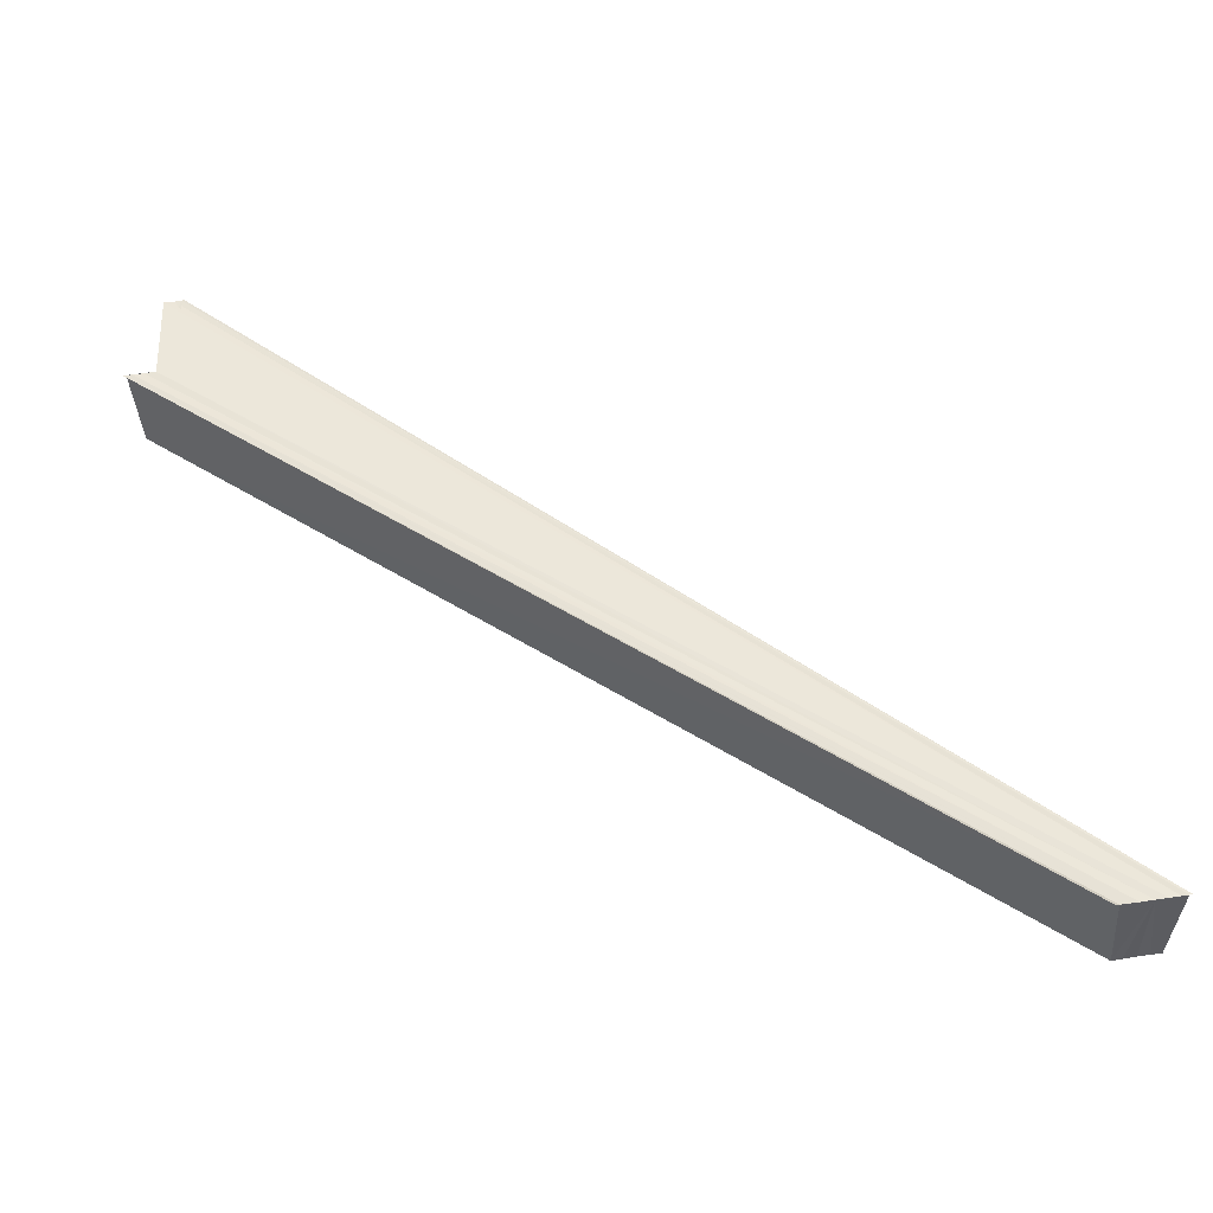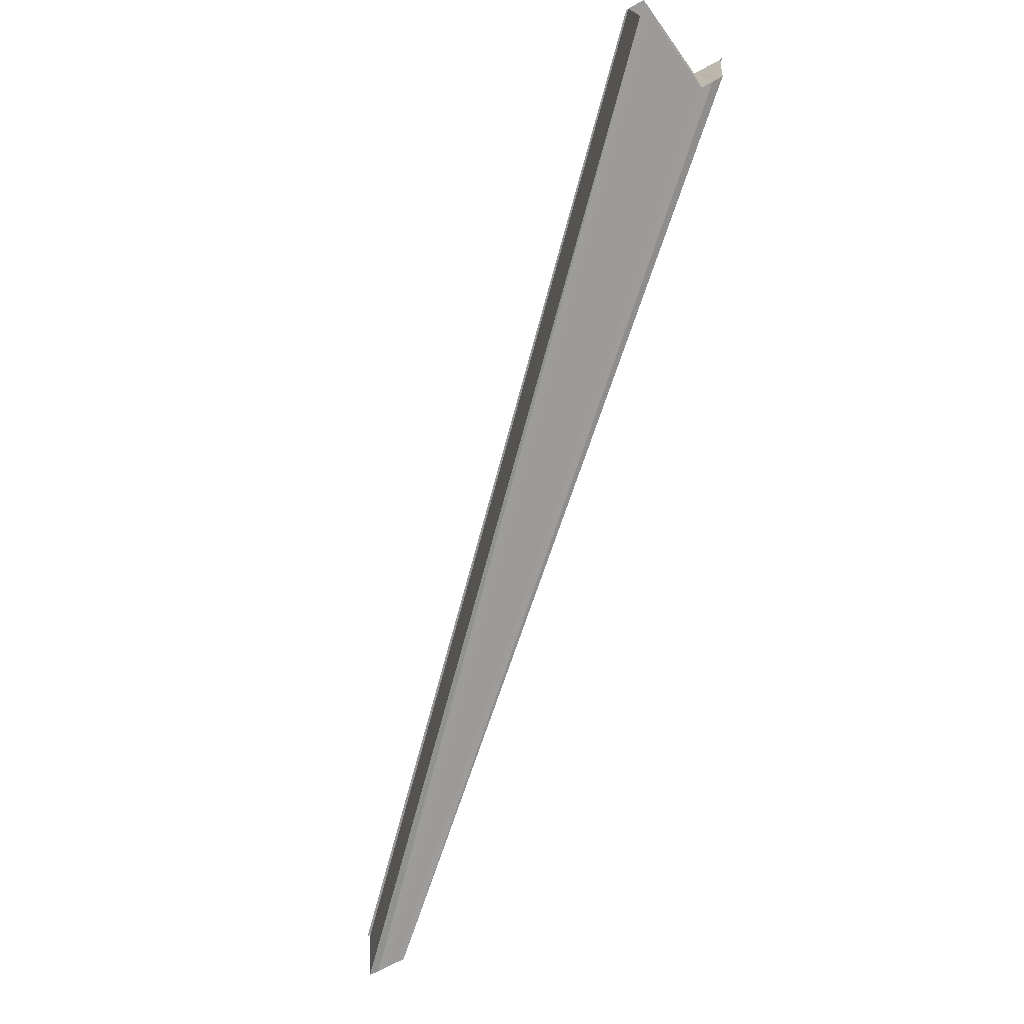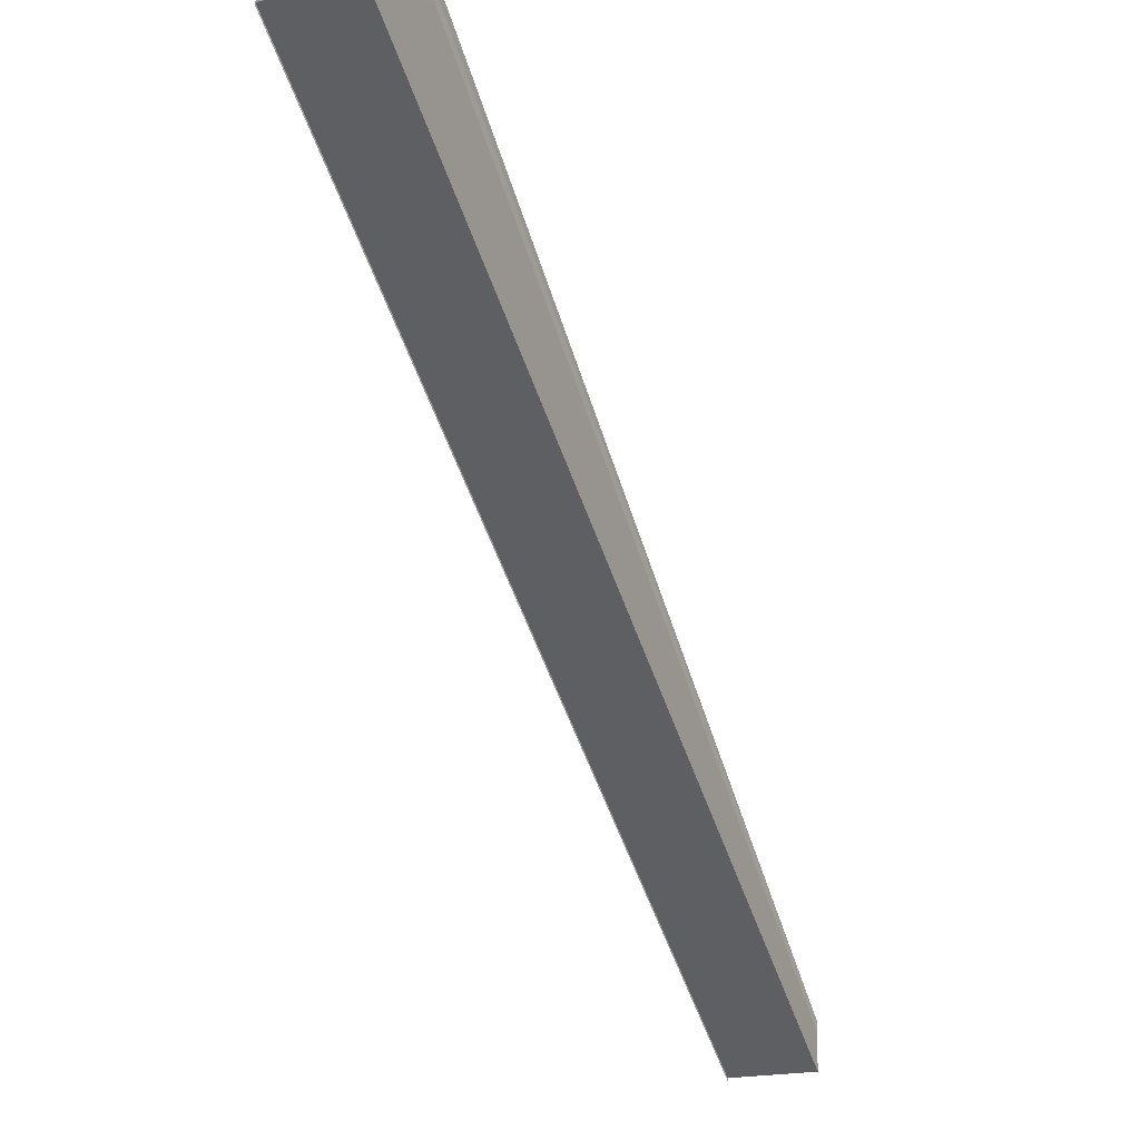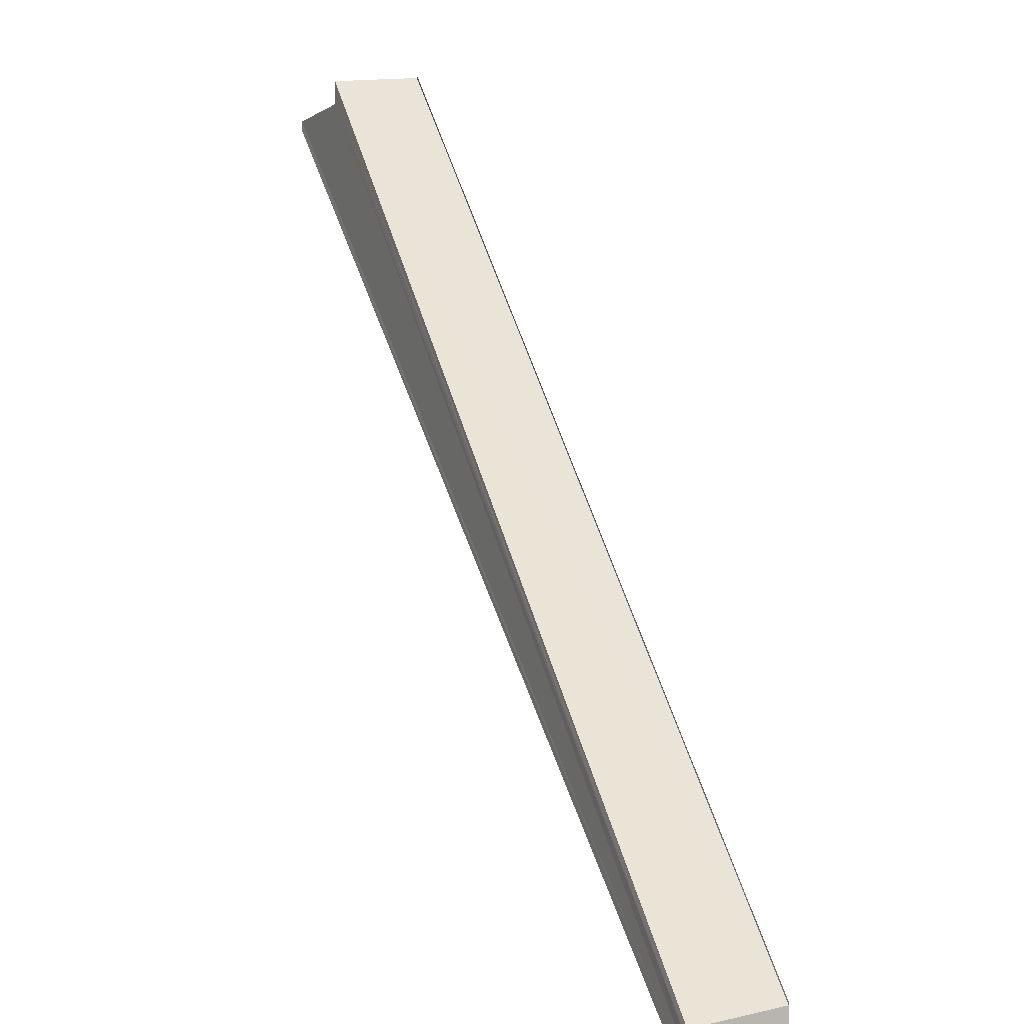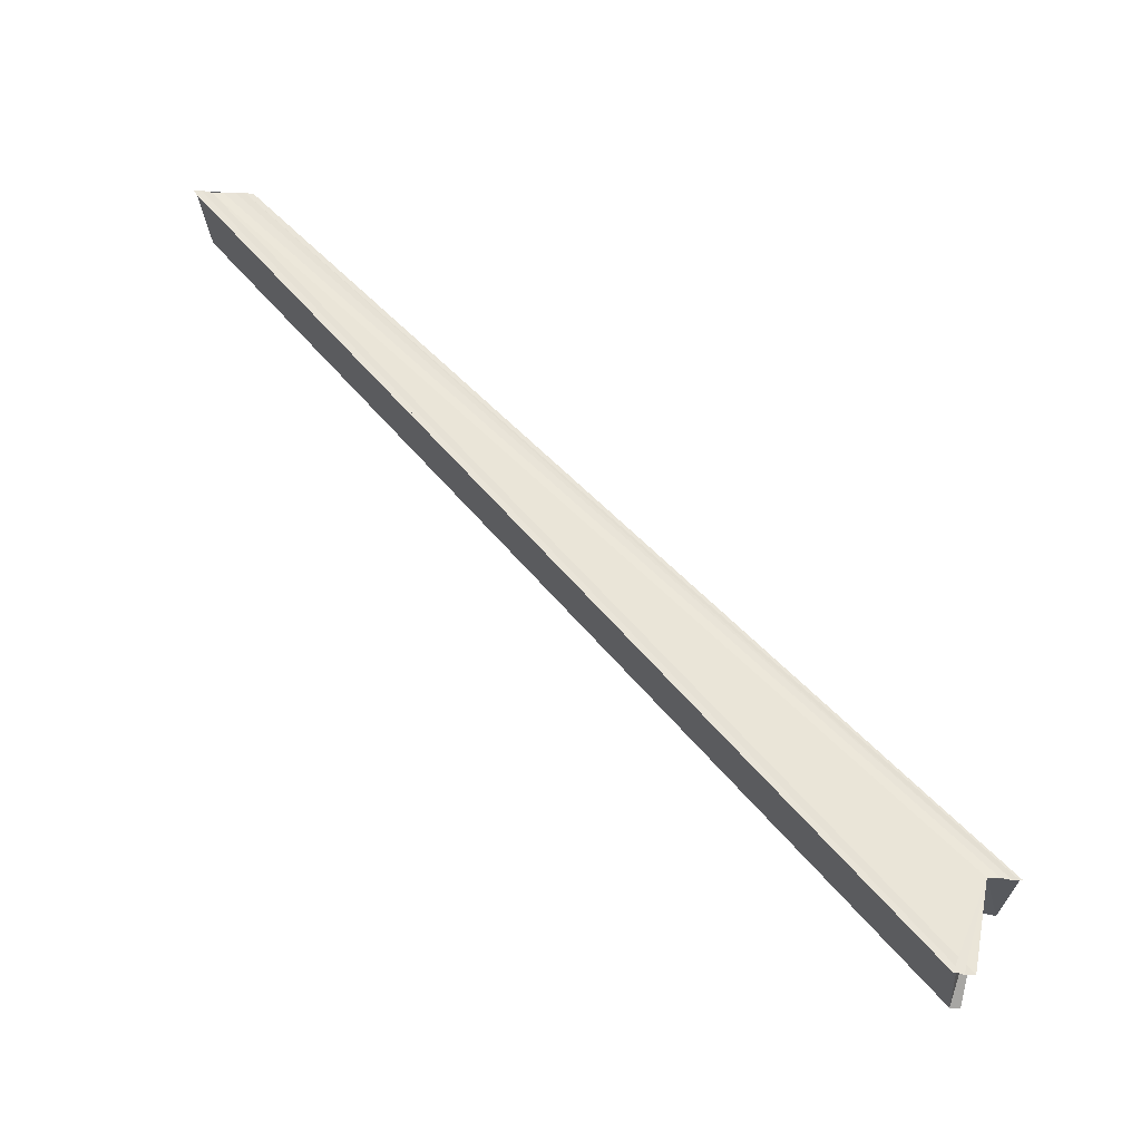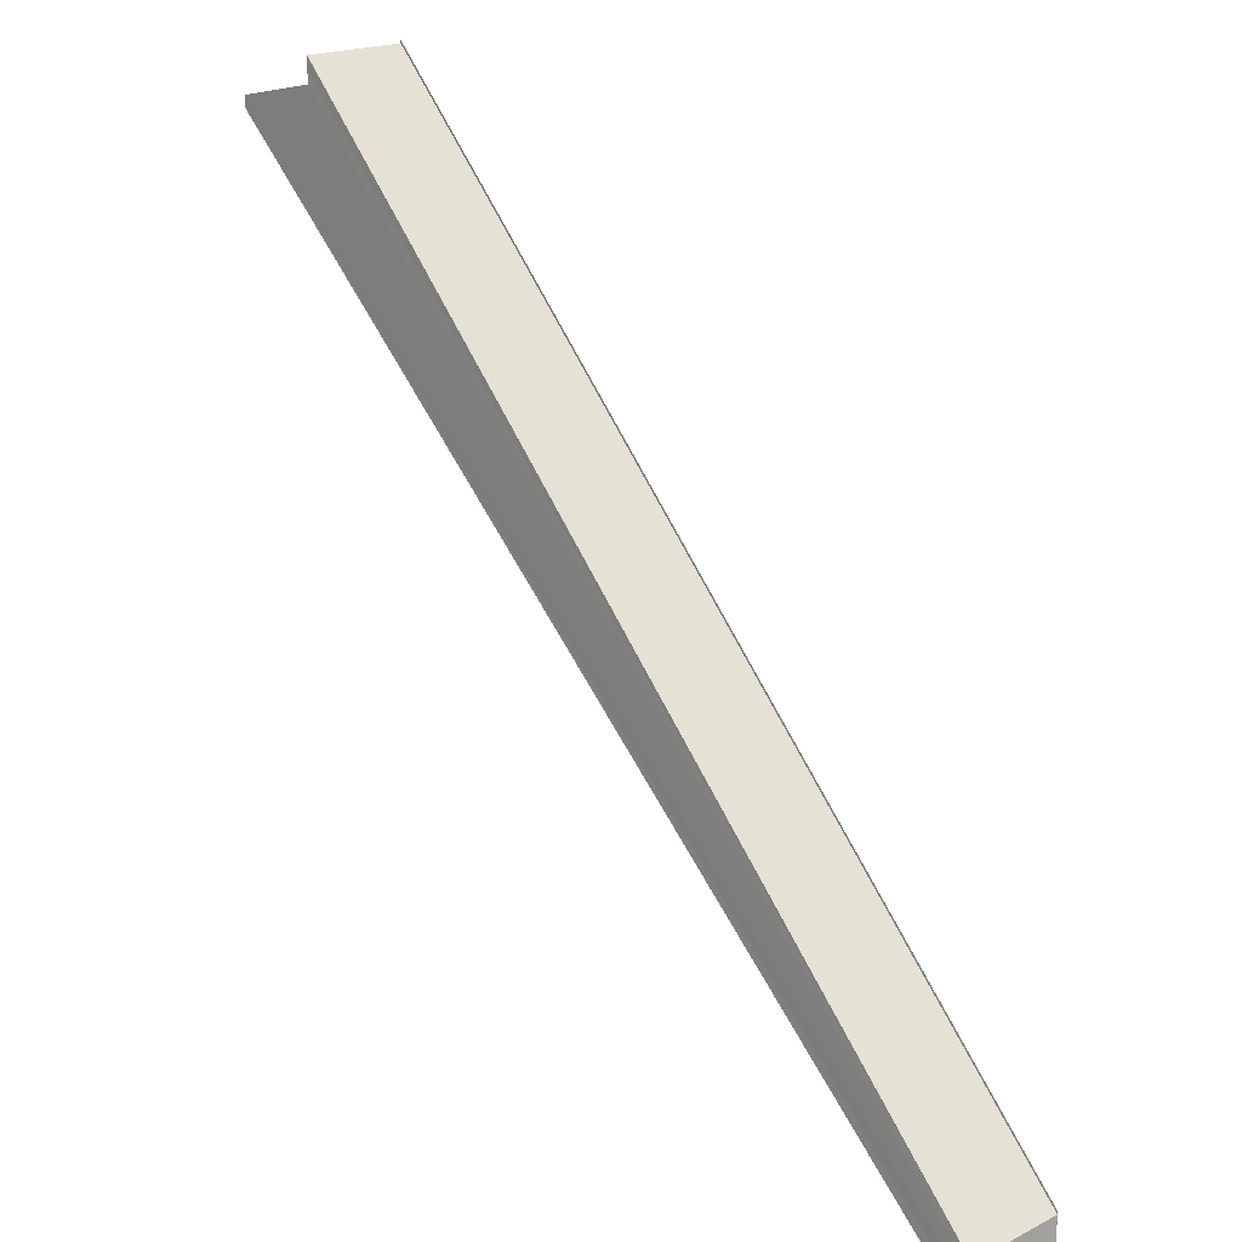
<metadata>
{"format":"obj","ext":"obj","renderer":"f3d","projection":"perspective","resolution":1024,"background":"white","views":[{"elev":52.3,"azim":80.4,"up":"+Y"},{"elev":-69.7,"azim":-61.6,"up":"+Y"},{"elev":-9.9,"azim":-62.8,"up":"+Z"},{"elev":5.8,"azim":64.4,"up":"+Z"},{"elev":60.5,"azim":-87.0,"up":"+Y"},{"elev":13.9,"azim":48.5,"up":"+Z"}]}
</metadata>
<code>
o 11971
v 2229 1857 13.39
v 2229 1857 13.39
v 2229 1857 13.48
v 2229 1857 13.39
v 2229 1857 13.48
v 2229 1857 13.39
v 2229 1857 13.47
v 2229 1857 13.48
v 2229 1857 13.47
v 2229 1857 13.48
v 2229 1857 13.47
v 2229 1857 13.48
v 2229 1857 13.48
v 2229 1857 13.47
v 2229 1857 13.48
v 2229 1857 13.47
v 2229 1857 13.47
v 2229 1857 13.48
v 2229 1857 13.48
v 2229 1857 13.39
v 2229 1857 13.47
v 2229 1857 13.39
v 2229 1857 13.39
v 2229 1857 13.48
v 2229 1857 13.47
v 2229 1857 13.48
v 2229 1857 13.48
v 2229 1857 13.47
v 2229 1857 13.47
v 2229 1857 13.39
v 2229 1857 13.47
v 2229 1857 13.39
v 2229 1857 13.39
v 2229 1857 13.39
v 2229 1857 13.39
v 2229 1857 13.47
v 2229 1857 13.39
v 2229 1857 13.39
v 2229 1857 13.39
v 2229 1857 13.39
v 2229 1857 13.48
v 2229 1857 13.48
v 2229 1857 13.48
v 2229 1857 13.39
v 2229 1857 13.48
v 2229 1857 13.39
v 2229 1857 13.47
v 2229 1857 13.39
v 2229 1857 13.39
v 2229 1857 13.39
v 2229 1857 13.39
v 2229 1857 13.48
v 2229 1857 13.39
v 2229 1857 13.48
v 2229 1857 13.39
v 2229 1857 13.48
v 2229 1857 13.4
v 2229 1857 13.39
v 2229 1857 13.39
v 2229 1857 13.48
v 2229 1857 13.4
v 2229 1857 13.48
v 2229 1857 13.48
v 2229 1857 13.4
v 2229 1857 13.4
v 2229 1857 13.39
v 2229 1857 13.48
v 2229 1857 13.48
v 2229 1857 13.39
v 2229 1857 13.48
v 2229 1857 13.48
v 2229 1857 13.48
v 2229 1857 13.4
v 2229 1857 13.48
v 2229 1857 13.4
v 2229 1857 13.4
v 2229 1857 13.4
v 2229 1857 13.48
f 1 2 3
f 2 4 5
f 4 6 7
f 8 4 9
f 10 2 8
f 10 11 12
f 13 14 11
f 13 15 16
f 10 16 17
f 13 18 19
f 9 20 17
f 21 20 17
f 22 23 21
f 24 25 21
f 24 26 27
f 24 28 29
f 29 30 31
f 32 33 29
f 32 34 29
f 29 35 36
f 1 35 20
f 1 37 35
f 1 38 37
f 1 39 38
f 1 40 39
f 41 40 42
f 43 44 41
f 45 46 43
f 47 48 45
f 49 50 47
f 50 51 52
f 51 53 54
f 53 55 56
f 1 57 58
f 59 57 60
f 60 61 62
f 63 61 62
f 64 65 63
f 66 1 67
f 67 1 3
f 68 66 67
f 69 66 68
f 70 69 68
f 3 71 72
f 3 19 71
f 73 69 74
f 75 76 74
f 74 77 78

</code>
